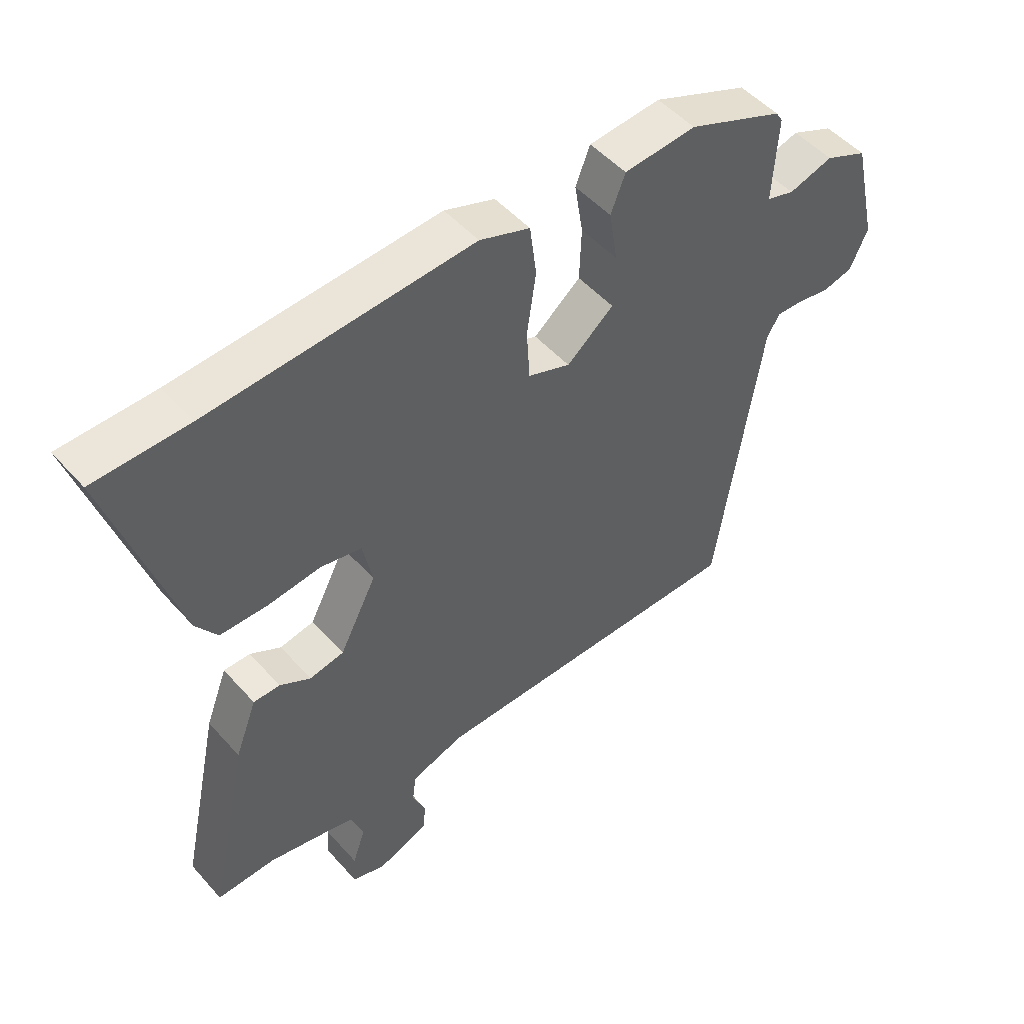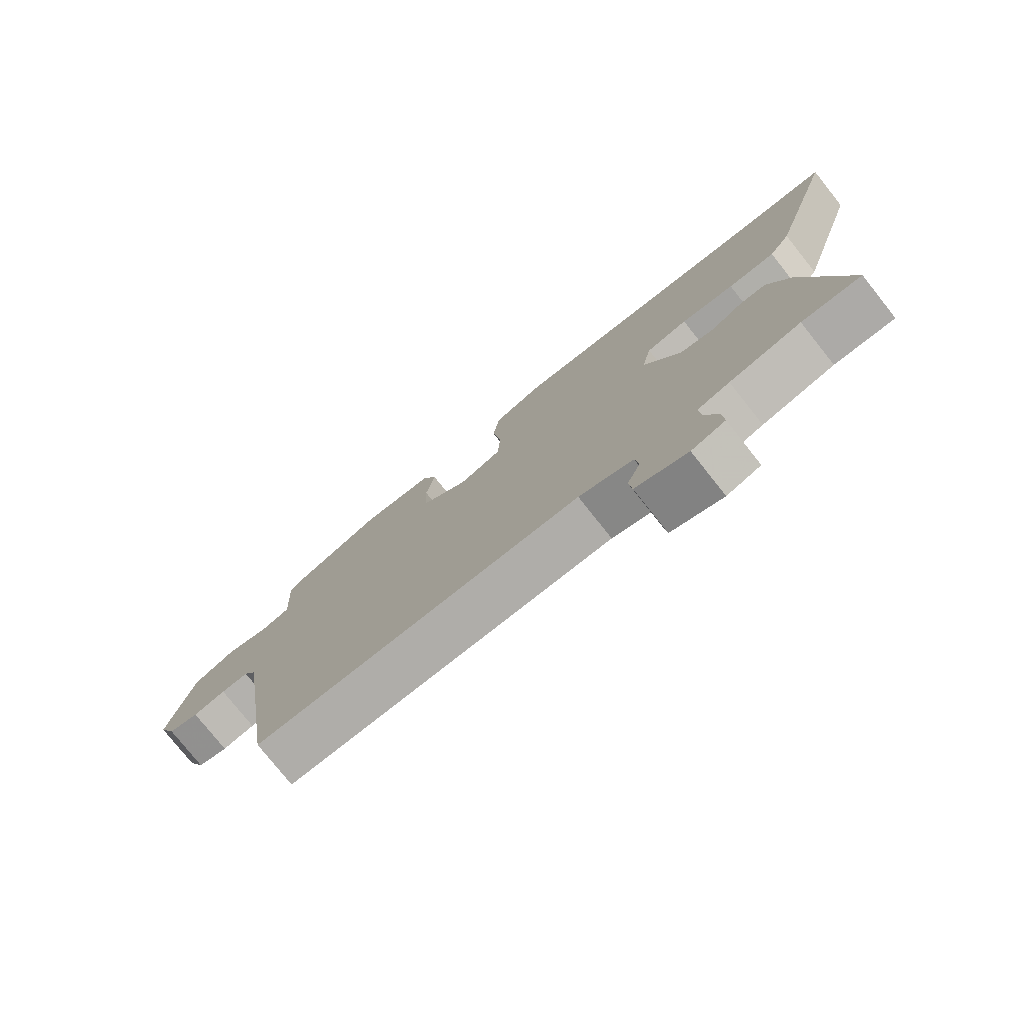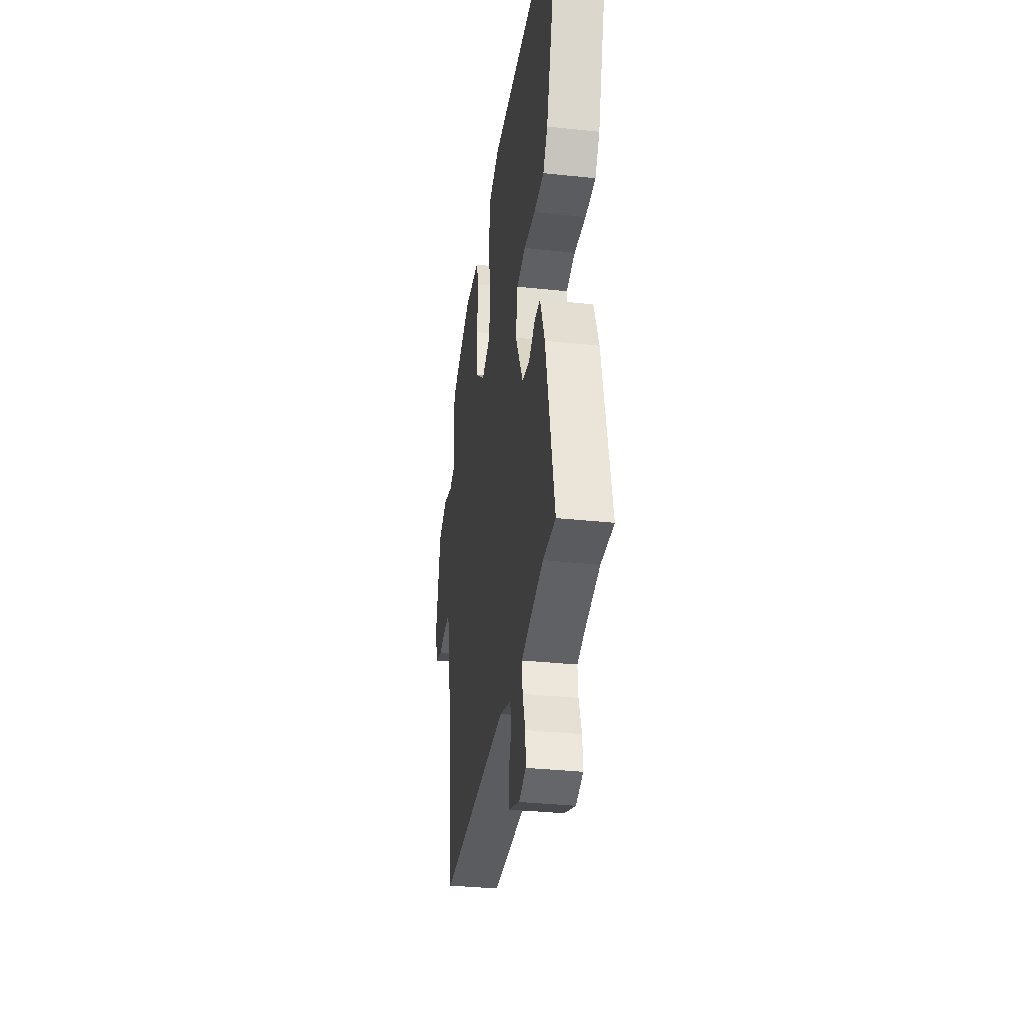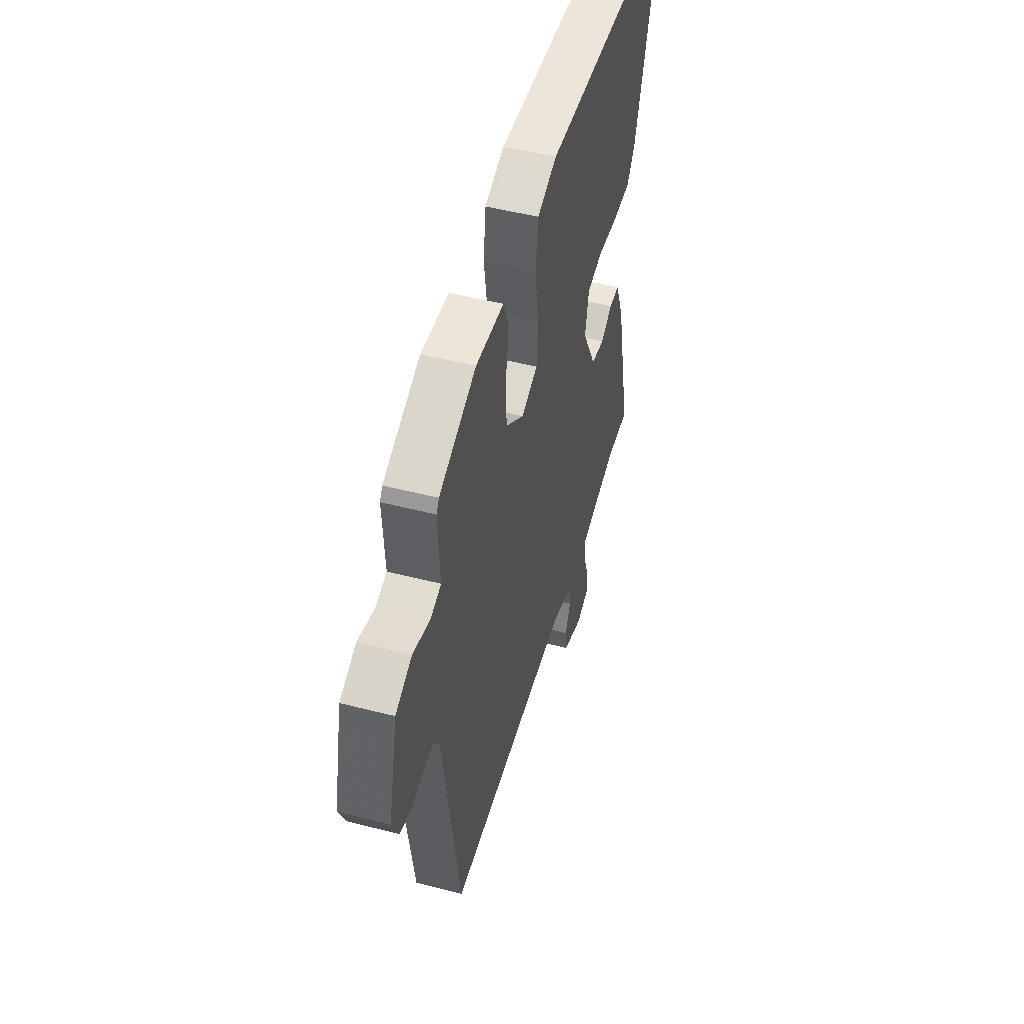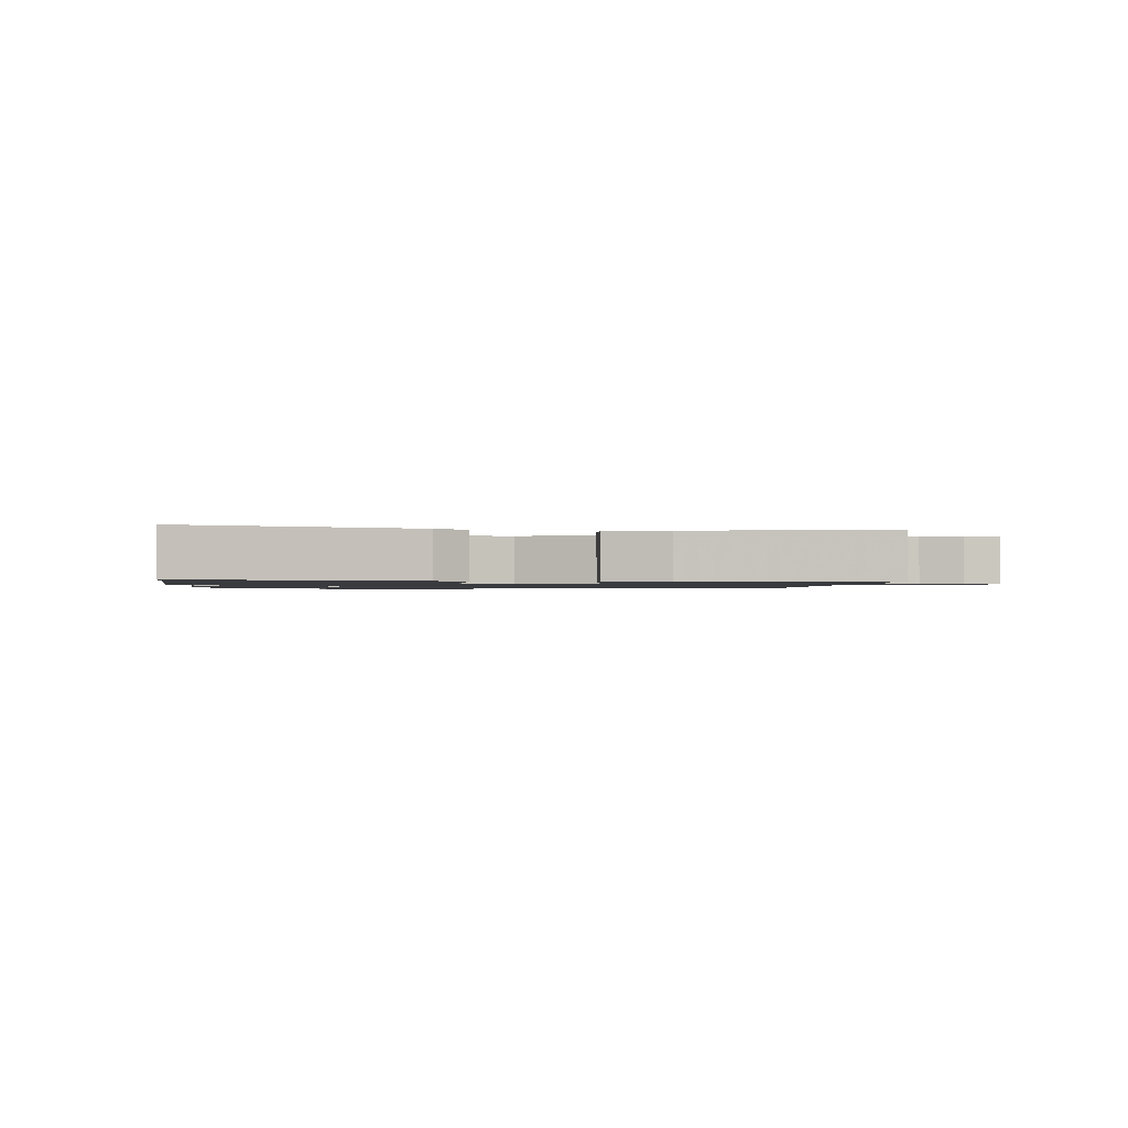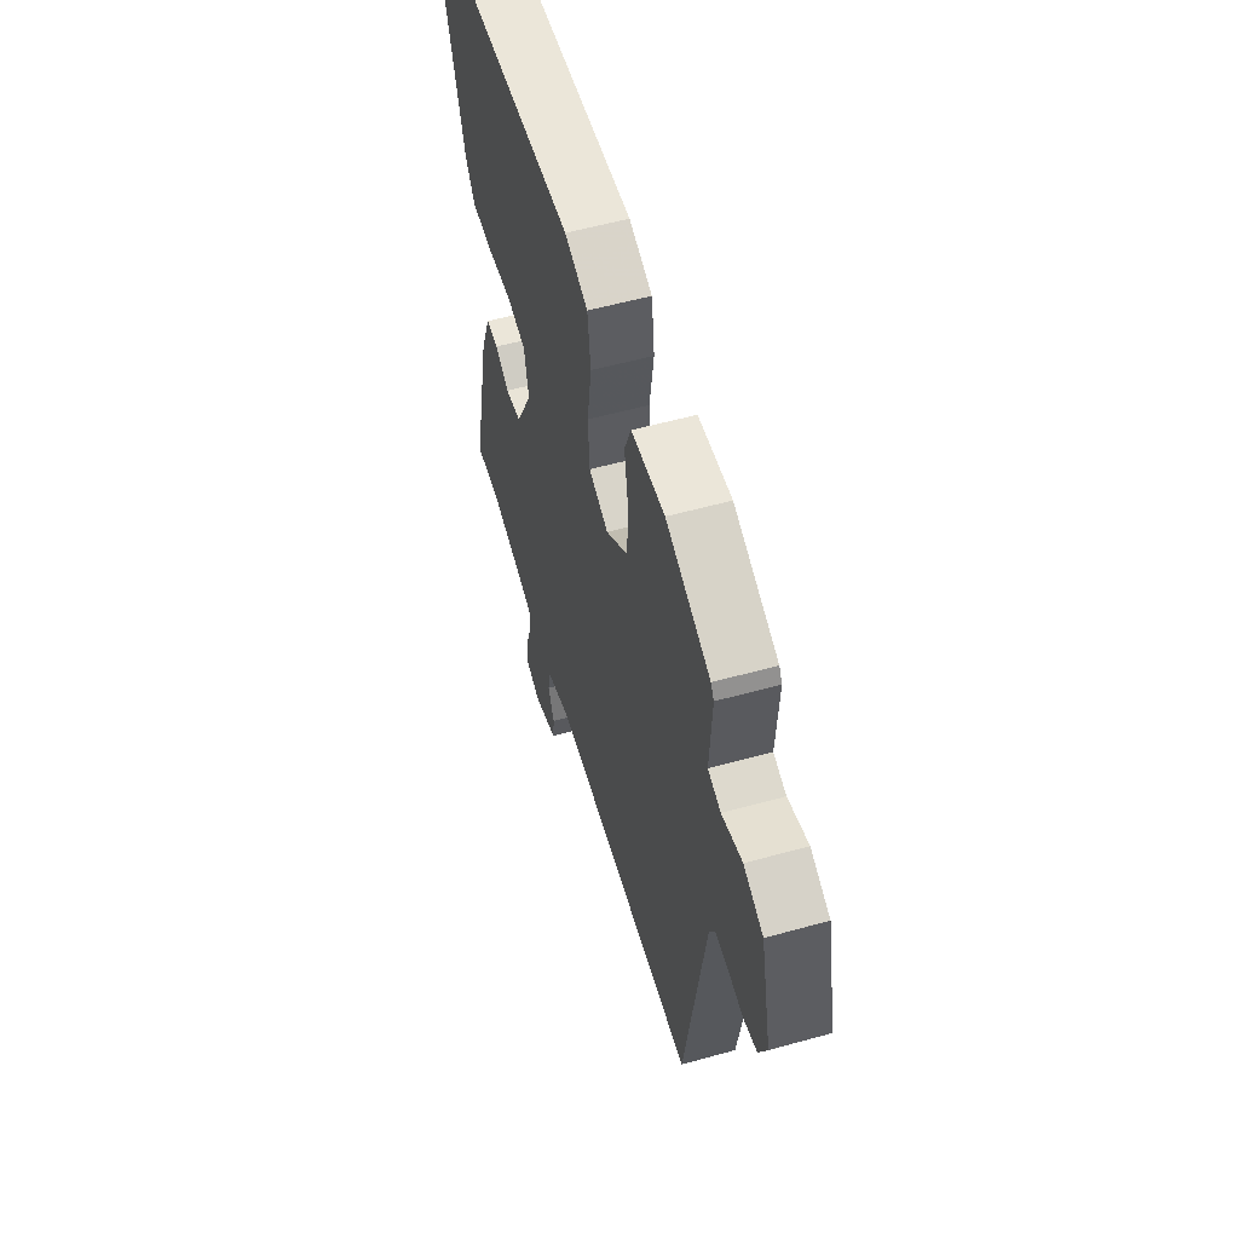
<metadata>
{"format":"obj","ext":"obj","renderer":"f3d","projection":"perspective","resolution":1024,"background":"white","views":[{"elev":50.3,"azim":140.1,"up":"+Z"},{"elev":-77.4,"azim":38.5,"up":"+Z"},{"elev":-33.7,"azim":81.7,"up":"+Z"},{"elev":49.9,"azim":-74.2,"up":"+Z"},{"elev":-1.2,"azim":83.7,"up":"+Y"},{"elev":56.4,"azim":-106.2,"up":"+Z"}]}
</metadata>
<code>
v 0.454 0.07 0.501
v 0.609 0.07 0.498
v 0.5 0.07 0.141
v 0.465 0.07 0.09
v 0.387 0.07 0.089
v 0.299 0.07 0.099
v 0.231 0.07 0.085
v 0.215 0.07 0.007
v 0.276 0.07 -0.112
v 0.333 0.07 -0.123
v 0.384 0.07 -0.094
v 0.428 0.07 -0.094
v 0.464 0.07 -0.189
v 0.531 0.07 -0.501
v 0.434 0.07 -0.498
v 0.317 0.07 -0.524
v 0.264 0.07 -0.539
v 0.268 0.07 -0.589
v 0.289 0.07 -0.651
v 0.292 0.07 -0.704
v 0.237 0.07 -0.722
v 0.152 0.07 -0.69
v 0.147 0.07 -0.642
v 0.169 0.07 -0.589
v 0.163 0.07 -0.541
v 0.074 0.07 -0.511
v -0.462 0.07 -0.511
v -0.535 0.07 -0.019
v -0.556 0.07 0.018
v -0.601 0.07 0.016
v -0.655 0.07 0.006
v -0.705 0.07 0.019
v -0.734 0.07 0.084
v -0.694 0.07 0.26
v -0.624 0.07 0.291
v -0.551 0.07 0.269
v -0.505 0.07 0.283
v -0.513 0.07 0.424
v -0.502 0.07 0.442
v -0.344 0.07 0.507
v -0.225 0.07 0.497
v -0.201 0.07 0.436
v -0.215 0.07 0.349
v -0.212 0.07 0.26
v -0.134 0.07 0.196
v -0.064 0.07 0.222
v -0.059 0.07 0.307
v -0.074 0.07 0.411
v -0.063 0.07 0.497
v 0.02 0.07 0.527
v 0.454 0 0.501
v 0.609 0 0.498
v 0.5 0 0.141
v 0.465 0 0.09
v 0.387 0 0.089
v 0.299 0 0.099
v 0.231 0 0.085
v 0.215 0 0.007
v 0.276 0 -0.112
v 0.333 0 -0.123
v 0.384 0 -0.094
v 0.428 0 -0.094
v 0.464 0 -0.189
v 0.531 0 -0.501
v 0.434 0 -0.498
v 0.317 0 -0.524
v 0.264 0 -0.539
v 0.268 0 -0.589
v 0.289 0 -0.651
v 0.292 0 -0.704
v 0.237 0 -0.722
v 0.152 0 -0.69
v 0.147 0 -0.642
v 0.169 0 -0.589
v 0.163 0 -0.541
v 0.074 0 -0.511
v -0.462 0 -0.511
v -0.535 0 -0.019
v -0.556 0 0.018
v -0.601 0 0.016
v -0.655 0 0.006
v -0.705 0 0.019
v -0.734 0 0.084
v -0.694 0 0.26
v -0.624 0 0.291
v -0.551 0 0.269
v -0.505 0 0.283
v -0.513 0 0.424
v -0.502 0 0.442
v -0.344 0 0.507
v -0.225 0 0.497
v -0.201 0 0.436
v -0.215 0 0.349
v -0.212 0 0.26
v -0.134 0 0.196
v -0.064 0 0.222
v -0.059 0 0.307
v -0.074 0 0.411
v -0.063 0 0.497
v 0.02 0 0.527
f 49 50 1
f 48 49 1
f 47 48 1
f 4 5 6
f 3 4 6
f 2 3 6
f 1 2 6
f 47 1 6
f 46 47 6
f 45 46 6 7
f 41 42 43
f 40 41 43
f 39 40 43
f 38 39 43
f 37 38 43
f 36 37 43 44
f 34 35 36
f 33 34 36
f 32 33 36
f 31 32 36
f 30 31 36
f 36 44 45
f 30 36 45
f 29 30 45
f 26 27 28
f 28 29 45
f 26 28 45
f 25 26 45
f 22 23 24
f 21 22 24
f 20 21 24
f 19 20 24
f 18 19 24
f 17 18 24 25
f 16 17 25 45
f 13 14 15
f 12 13 15
f 11 12 15
f 10 11 15
f 9 10 15 16
f 8 9 16 45
f 7 8 45
f 51 100 99
f 51 99 98
f 51 98 97
f 56 55 54
f 56 54 53
f 56 53 52
f 56 52 51
f 56 51 97
f 56 97 96
f 57 56 96 95
f 93 92 91
f 93 91 90
f 93 90 89
f 93 89 88
f 93 88 87
f 94 93 87 86
f 86 85 84
f 86 84 83
f 86 83 82
f 86 82 81
f 86 81 80
f 95 94 86
f 95 86 80
f 95 80 79
f 78 77 76
f 95 79 78
f 95 78 76
f 95 76 75
f 74 73 72
f 74 72 71
f 74 71 70
f 74 70 69
f 74 69 68
f 75 74 68 67
f 95 75 67 66
f 65 64 63
f 65 63 62
f 65 62 61
f 65 61 60
f 66 65 60 59
f 95 66 59 58
f 95 58 57
f 1 51 52 2
f 2 52 53 3
f 3 53 54 4
f 4 54 55 5
f 5 55 56 6
f 6 56 57 7
f 7 57 58 8
f 8 58 59 9
f 9 59 60 10
f 10 60 61 11
f 11 61 62 12
f 12 62 63 13
f 13 63 64 14
f 14 64 65 15
f 15 65 66 16
f 16 66 67 17
f 17 67 68 18
f 18 68 69 19
f 19 69 70 20
f 20 70 71 21
f 21 71 72 22
f 22 72 73 23
f 23 73 74 24
f 24 74 75 25
f 25 75 76 26
f 26 76 77 27
f 27 77 78 28
f 28 78 79 29
f 29 79 80 30
f 30 80 81 31
f 31 81 82 32
f 32 82 83 33
f 33 83 84 34
f 34 84 85 35
f 35 85 86 36
f 36 86 87 37
f 37 87 88 38
f 38 88 89 39
f 39 89 90 40
f 40 90 91 41
f 41 91 92 42
f 42 92 93 43
f 43 93 94 44
f 44 94 95 45
f 45 95 96 46
f 46 96 97 47
f 47 97 98 48
f 48 98 99 49
f 49 99 100 50
f 50 100 51 1

</code>
